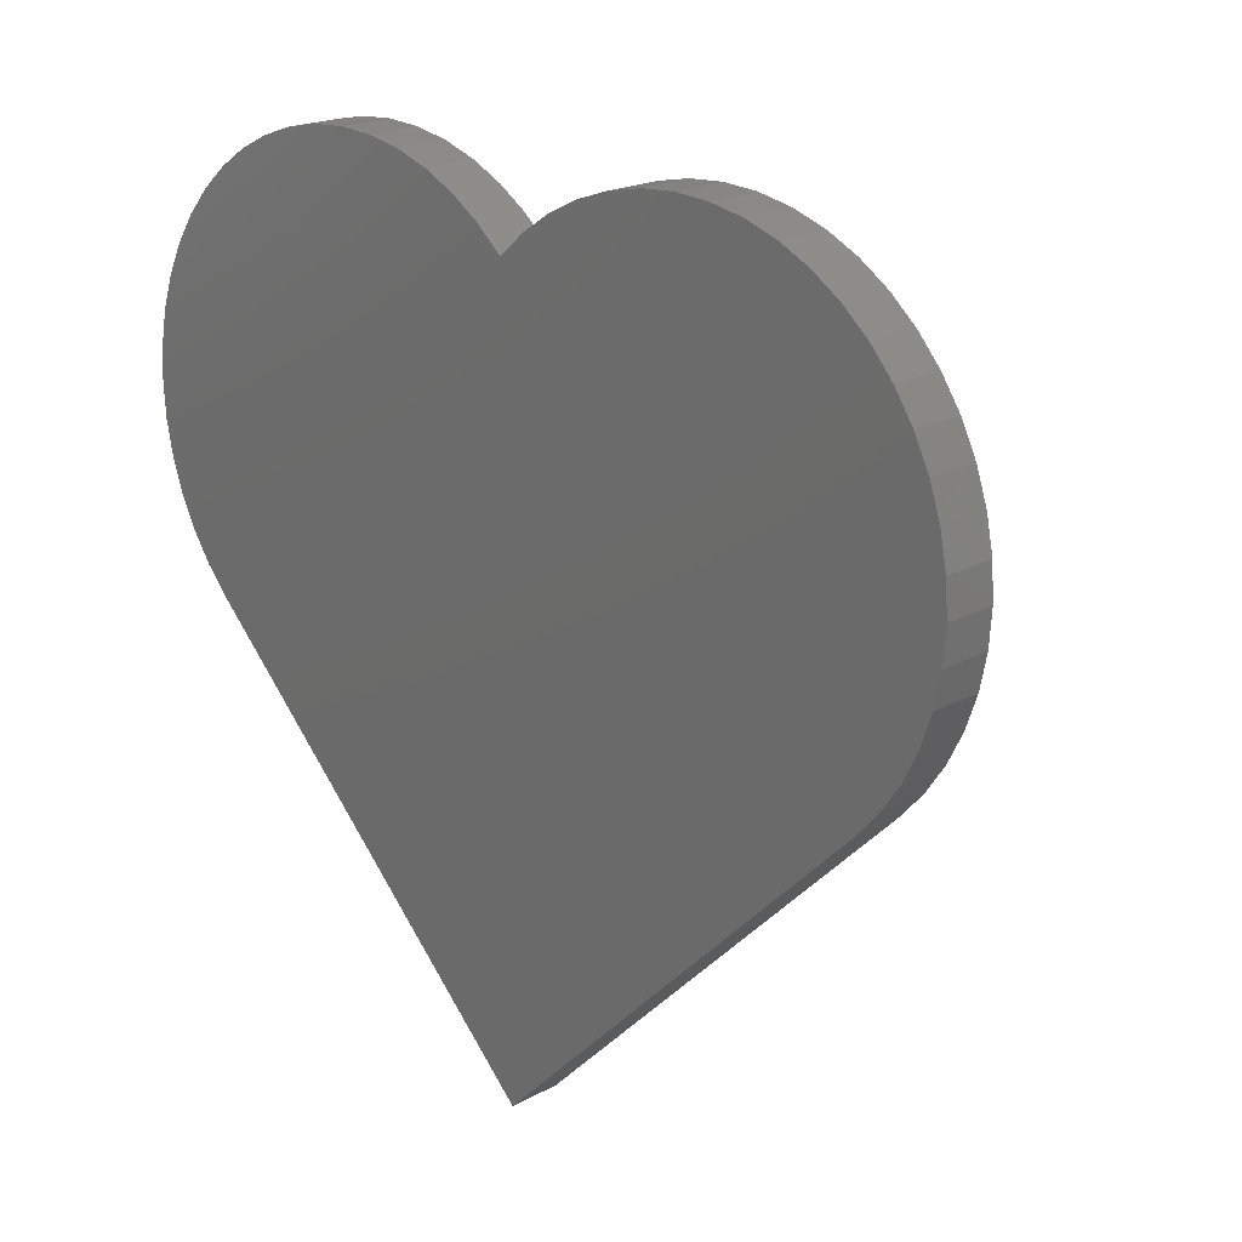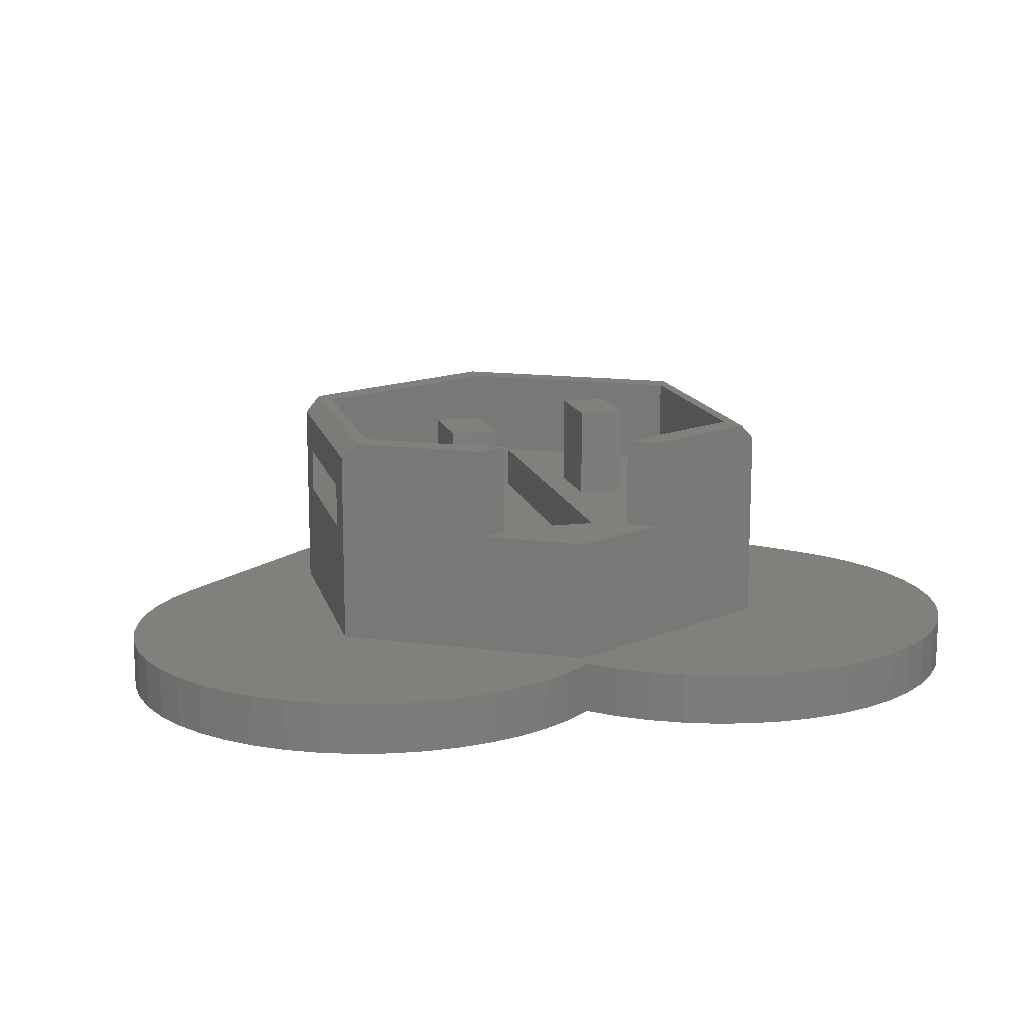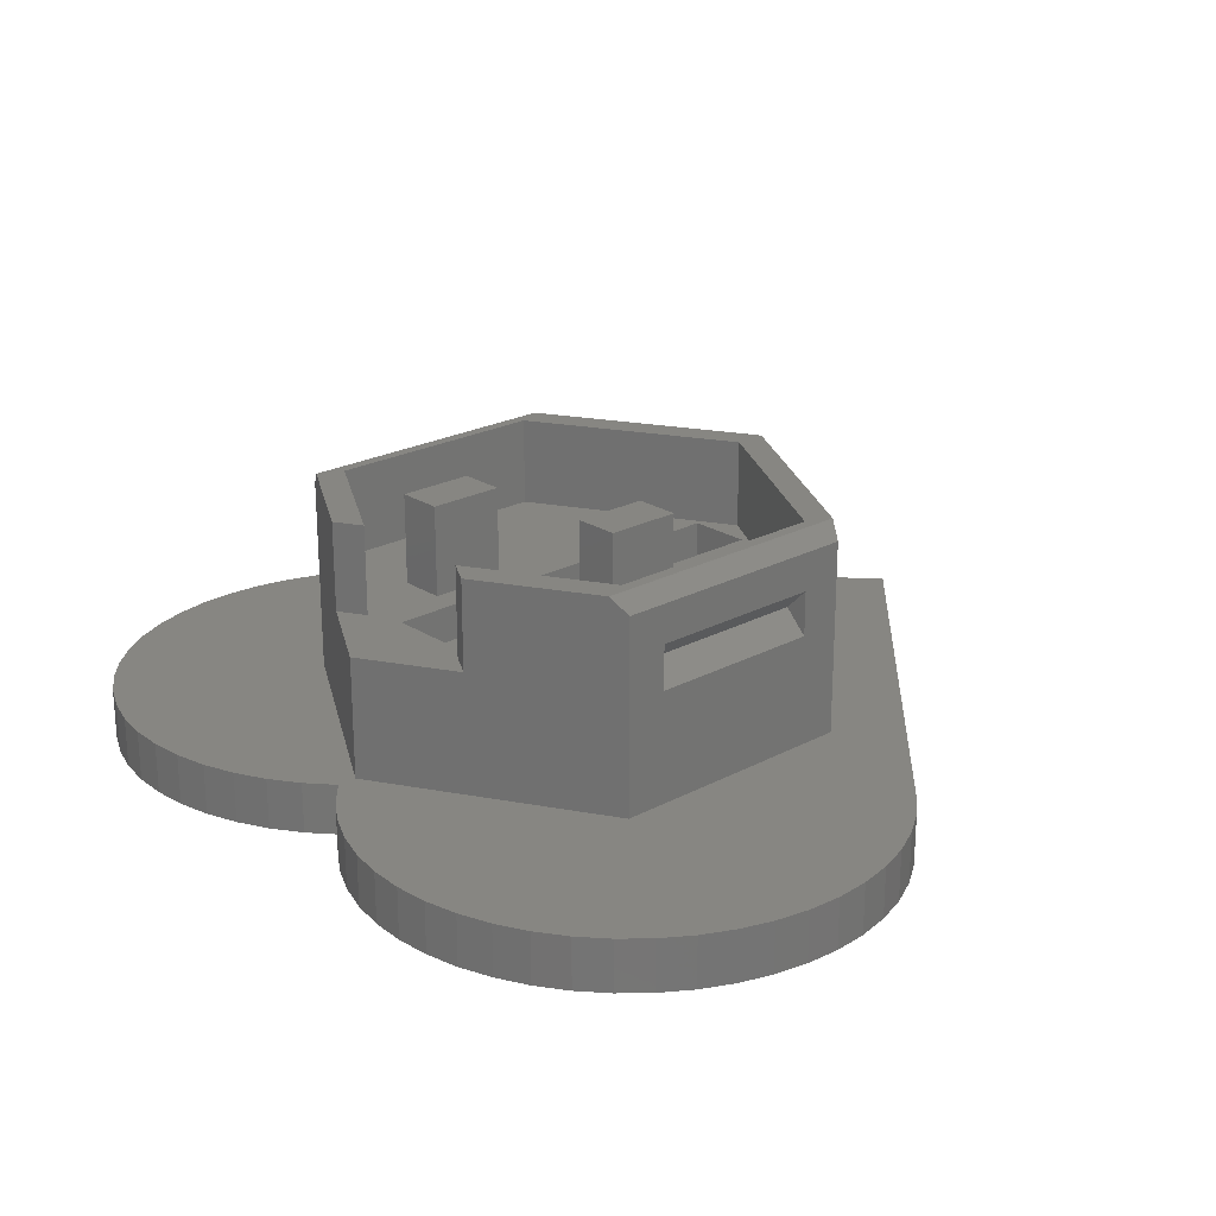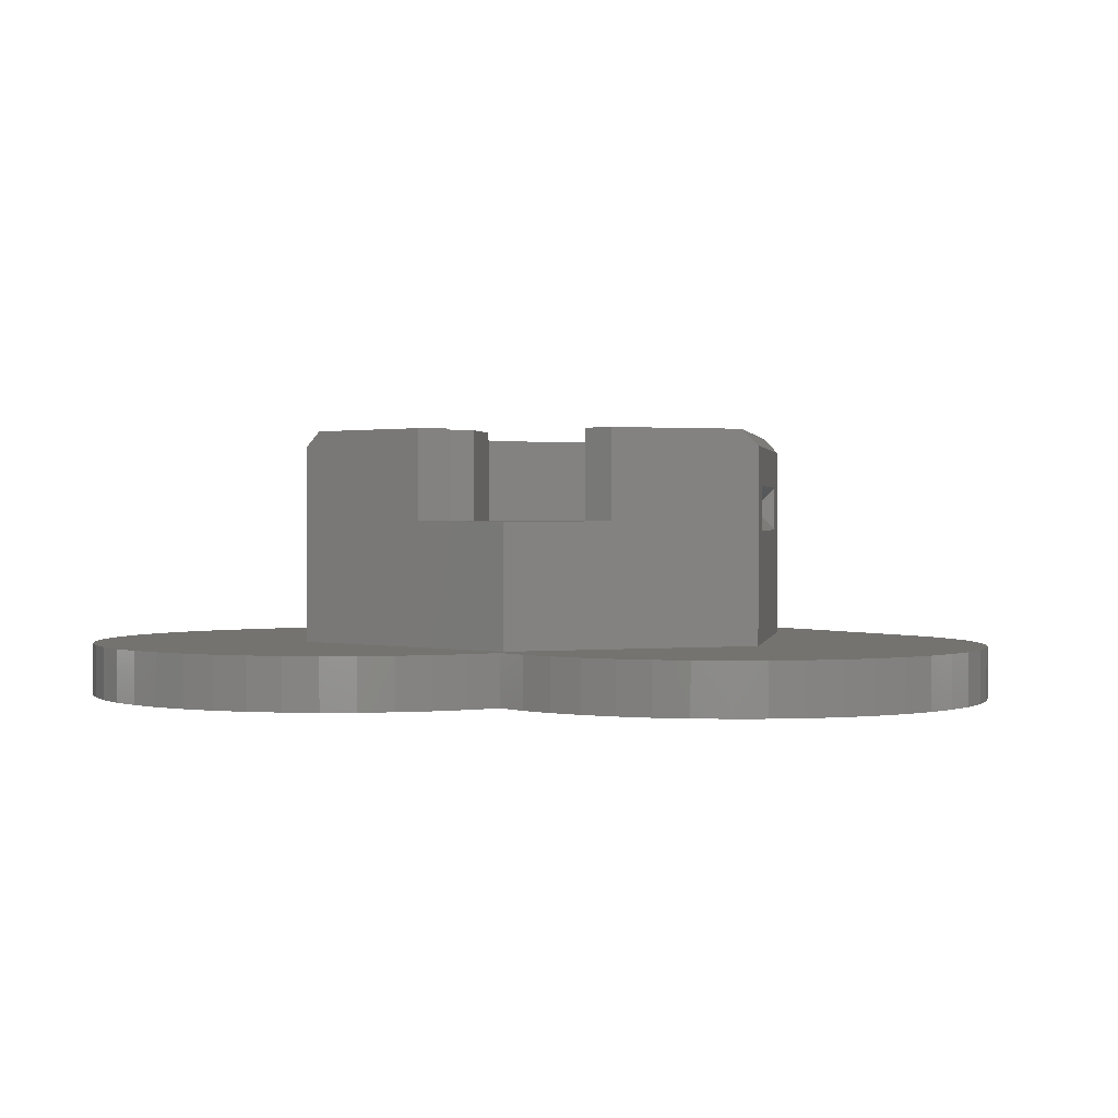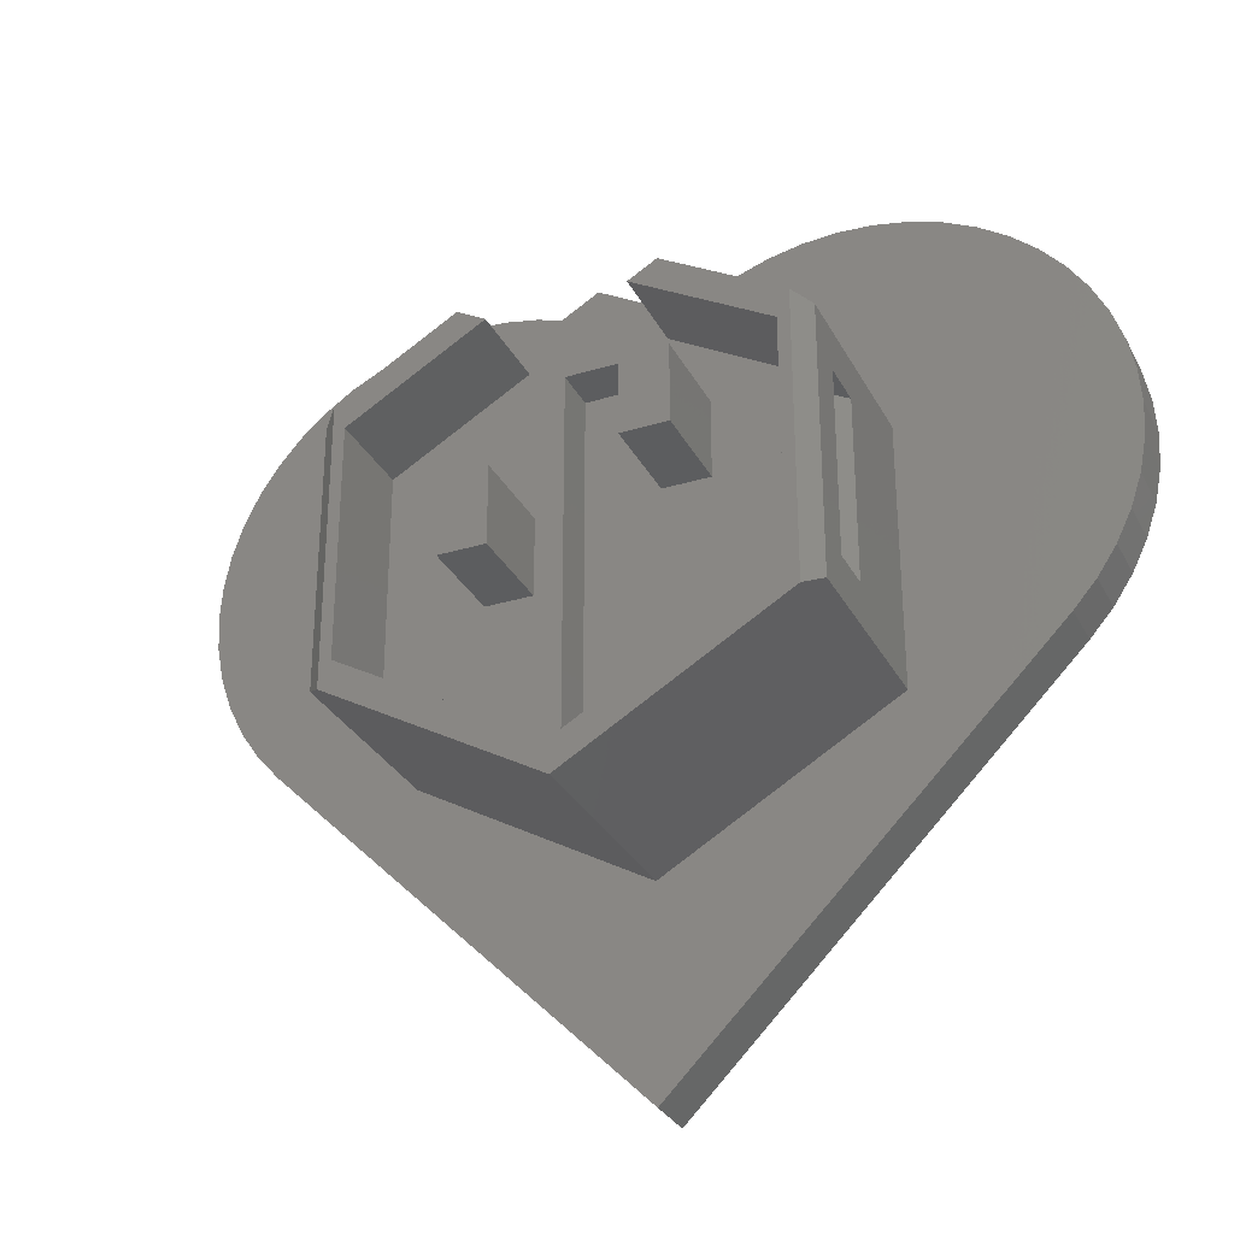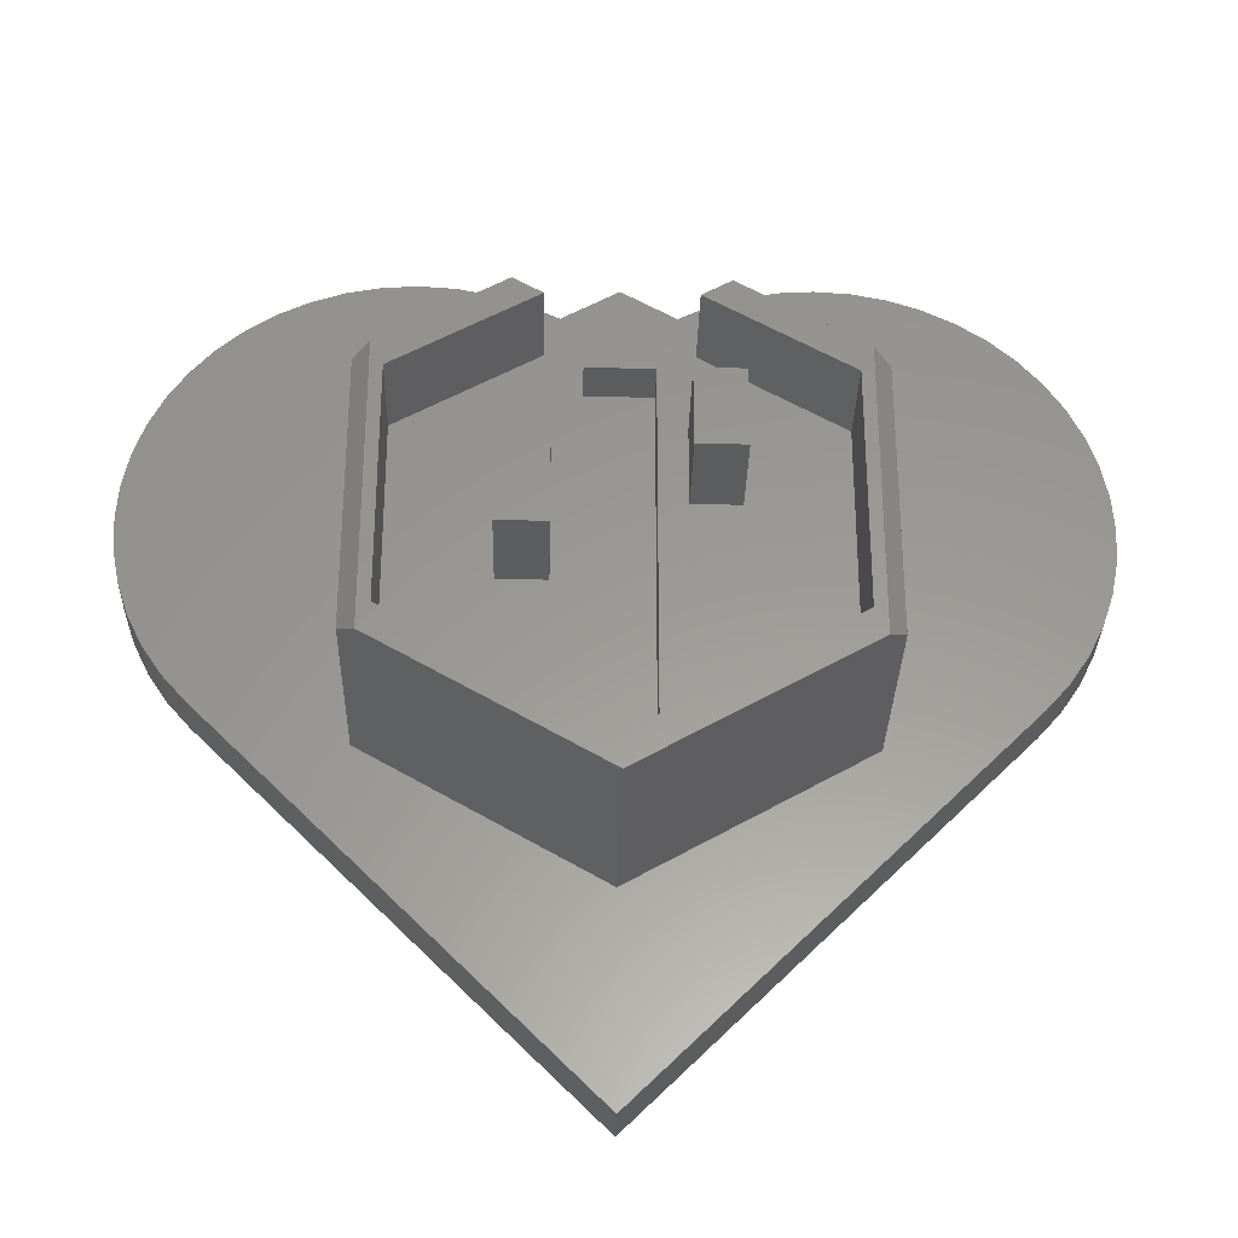
<metadata>
{"format":"stl","ext":"stl","renderer":"f3d","projection":"perspective","resolution":1024,"background":"white","views":[{"elev":20.0,"azim":-135.1,"up":"+Y"},{"elev":13.8,"azim":166.5,"up":"+Z"},{"elev":22.8,"azim":-132.4,"up":"+Z"},{"elev":1.1,"azim":-170.5,"up":"+Z"},{"elev":-30.5,"azim":23.7,"up":"+Y"},{"elev":-30.8,"azim":-1.3,"up":"+Y"}]}
</metadata>
<code>
# stl→obj: 170 verts, 336 faces
v 4.1 1.5 8.3
v 4.1 4.5 4.751
v 4.1 4.5 8.3
v 4.1 1.5 4.751
v 2.3 4.5 8.3
v 2.3 1.5 8.3
v 2.3 1.5 4.751
v 2.3 4.5 4.751
v -2.3 -1.5 8.3
v -2.3 1.5 4.751
v -2.3 1.5 8.3
v -2.3 -1.5 4.751
v -4.1 1.5 8.3
v -4.1 -1.5 8.3
v -4.1 -1.5 4.751
v -4.1 1.5 4.751
v 8.877 3.5 4.373
v 8.877 5.125 7.623
v 8.877 3.5 6.127
v 8.877 -3.5 6.127
v 8.877 -5.125 7.623
v 8.877 -3.5 4.373
v 8.877 5.125 0
v 8.877 -5.125 0
v -8.877 5.125 0
v -8.877 3.5 4.373
v -8.877 5.125 7.623
v -8.877 -3.5 4.373
v -8.877 -5.125 7.623
v -8.877 -5.125 0
v -8.877 3.5 6.127
v -8.877 -3.5 6.127
v 0 10.25 4.751
v 0 10.25 0
v -3.681 8.125 4.751
v -8.25 5.487 8.25
v -3.681 8.125 8.25
v 0 -10.25 0
v -8.25 -5.487 8.25
v 0 -10.25 8.25
v 8.25 -5.487 8.25
v -7.794 4.5 8.25
v -2.598 7.5 8.25
v -7.794 -4.5 8.25
v 8.25 5.487 8.25
v 7.794 4.5 8.25
v 3.681 8.125 8.25
v 2.598 7.5 8.25
v 7.794 -4.5 8.25
v 0 -9 8.25
v 3.681 8.125 4.751
v 8.589 13.91 0
v 9.904 13.65 0
v 7.251 14 0
v 5.913 13.91 0
v 4.597 13.65 0
v 3.327 13.22 0
v 2.125 12.63 0
v 1.01 11.88 0
v 0.001381 11 0
v -1.007 11.88 0
v -2.122 12.63 0
v -3.325 13.22 0
v -4.594 13.65 0
v -5.91 13.91 0
v -7.248 14 0
v -8.586 13.91 0
v -11.17 13.22 0
v -9.901 13.65 0
v 17.5 3.748 0
v 17.41 5.086 0
v 17.15 6.401 0
v 17.41 2.41 0
v 16.72 7.671 0
v 17.15 1.095 0
v 16.13 8.874 0
v 16.72 -0.1754 0
v 15.38 9.989 0
v 16.13 -1.378 0
v 14.5 11 0
v 15.38 -2.493 0
v 13.49 11.88 0
v 12.38 12.63 0
v 11.17 13.22 0
v 14.5 -3.501 0
v 0.001381 -18 0
v -12.37 12.63 0
v -13.49 11.88 0
v -14.5 11 0
v -15.38 9.989 0
v -14.5 -3.501 0
v -16.13 8.874 0
v -16.72 7.671 0
v -17.15 6.401 0
v -15.38 -2.493 0
v -17.41 5.086 0
v -16.13 -1.378 0
v -17.5 3.748 0
v -16.72 -0.1754 0
v -17.41 2.41 0
v -17.15 1.095 0
v -2.598 7.5 4.751
v 2.598 7.5 4.751
v 1.25 7 4.751
v -1.25 7 4.751
v 7.794 4.5 4.751
v 7.794 -4.5 4.751
v 1.25 -8 4.751
v 0 -9 4.751
v -1.25 -8 4.751
v -7.794 -4.5 4.751
v -7.794 4.5 4.751
v 8 -3.5 5.25
v 8 3.5 5.25
v -8 -3.5 5.25
v -8 3.5 5.25
v 1.25 -8 3.051
v 1.25 7 3.051
v -1.25 7 3.051
v -1.25 -8 3.051
v 17.41 2.41 -2
v 17.41 5.086 -2
v 17.5 3.748 -2
v 17.15 1.095 -2
v 17.15 6.401 -2
v 16.72 -0.1754 -2
v 16.72 7.671 -2
v 16.13 -1.378 -2
v 16.13 8.874 -2
v 15.38 -2.493 -2
v 15.38 9.989 -2
v 14.5 -3.501 -2
v 14.5 11 -2
v 13.49 11.88 -2
v 12.38 12.63 -2
v 11.17 13.22 -2
v 9.904 13.65 -2
v 8.589 13.91 -2
v 7.251 14 -2
v 5.913 13.91 -2
v 4.597 13.65 -2
v 3.327 13.22 -2
v 2.125 12.63 -2
v 1.01 11.88 -2
v 0.001381 11 -2
v 0.001381 -18 -2
v -14.5 -3.501 -2
v -1.007 11.88 -2
v -2.122 12.63 -2
v -3.325 13.22 -2
v -4.594 13.65 -2
v -5.91 13.91 -2
v -7.248 14 -2
v -8.586 13.91 -2
v -9.901 13.65 -2
v -11.17 13.22 -2
v -12.37 12.63 -2
v -13.49 11.88 -2
v -14.5 11 -2
v -15.38 -2.493 -2
v -15.38 9.989 -2
v -16.13 -1.378 -2
v -16.13 8.874 -2
v -16.72 -0.1754 -2
v -16.72 7.671 -2
v -17.15 1.095 -2
v -17.15 6.401 -2
v -17.41 2.41 -2
v -17.41 5.086 -2
v -17.5 3.748 -2
f 1 2 3
f 2 1 4
f 5 1 3
f 1 5 6
f 7 5 8
f 5 7 6
f 2 5 3
f 5 2 8
f 9 10 11
f 10 9 12
f 13 9 11
f 9 13 14
f 15 13 16
f 13 15 14
f 17 18 19
f 18 20 19
f 20 21 22
f 21 20 18
f 18 17 23
f 22 23 17
f 22 24 23
f 24 22 21
f 25 26 27
f 25 28 26
f 29 28 30
f 30 28 25
f 31 27 26
f 32 27 31
f 32 29 27
f 28 29 32
f 33 34 35
f 35 36 37
f 36 35 27
f 25 35 34
f 35 25 27
f 38 39 29
f 38 29 30
f 39 38 40
f 38 41 40
f 41 38 21
f 21 38 24
f 37 42 43
f 42 36 44
f 36 42 37
f 45 46 41
f 47 46 45
f 46 47 48
f 49 41 46
f 50 41 49
f 50 40 41
f 39 50 44
f 50 39 40
f 39 44 36
f 51 45 18
f 45 51 47
f 23 51 18
f 34 51 23
f 51 34 33
f 52 23 53
f 54 23 52
f 55 23 54
f 56 23 55
f 57 23 56
f 58 23 57
f 34 58 59
f 34 59 60
f 58 34 23
f 61 34 60
f 62 34 61
f 25 62 63
f 25 63 64
f 25 64 65
f 25 65 66
f 25 66 67
f 62 25 34
f 68 25 69
f 69 25 67
f 23 70 71
f 23 71 72
f 70 23 73
f 23 72 74
f 73 23 75
f 23 74 76
f 75 23 77
f 23 76 78
f 77 23 79
f 23 78 80
f 79 23 81
f 23 80 82
f 23 82 83
f 23 83 84
f 23 84 53
f 81 23 85
f 24 85 23
f 24 86 85
f 38 86 24
f 30 86 38
f 87 25 68
f 88 25 87
f 89 25 88
f 90 25 89
f 30 91 86
f 92 25 90
f 93 25 92
f 25 91 30
f 94 25 93
f 91 25 95
f 96 25 94
f 95 25 97
f 98 25 96
f 97 25 99
f 100 25 98
f 99 25 101
f 101 25 100
f 102 37 43
f 37 102 35
f 51 48 47
f 48 51 103
f 8 104 7
f 103 104 8
f 33 103 51
f 103 33 104
f 33 105 104
f 12 105 10
f 105 102 10
f 33 102 105
f 102 33 35
f 4 106 2
f 103 2 106
f 2 103 8
f 106 4 107
f 7 107 4
f 108 7 104
f 108 107 7
f 108 109 107
f 110 109 108
f 105 12 110
f 15 110 12
f 111 15 112
f 110 111 109
f 15 111 110
f 102 16 10
f 16 112 15
f 112 16 102
f 107 46 106
f 46 107 49
f 44 112 42
f 112 44 111
f 112 43 42
f 43 112 102
f 109 44 50
f 44 109 111
f 107 50 49
f 50 107 109
f 103 46 48
f 46 103 106
f 113 17 114
f 17 113 22
f 17 19 114
f 20 114 19
f 114 20 113
f 20 22 113
f 32 115 28
f 28 116 26
f 116 28 115
f 115 31 116
f 31 115 32
f 116 31 26
f 45 21 18
f 21 45 41
f 29 36 27
f 36 29 39
f 117 104 118
f 104 117 108
f 119 117 118
f 117 119 120
f 110 119 105
f 119 110 120
f 119 104 105
f 104 119 118
f 117 110 108
f 110 117 120
f 7 1 6
f 1 7 4
f 10 13 11
f 13 10 16
f 15 9 14
f 9 15 12
f 121 122 123
f 124 122 121
f 124 125 122
f 126 125 124
f 126 127 125
f 128 127 126
f 128 129 127
f 130 129 128
f 130 131 129
f 132 131 130
f 132 133 131
f 132 134 133
f 132 135 134
f 132 136 135
f 132 137 136
f 132 138 137
f 132 139 138
f 132 140 139
f 132 141 140
f 132 142 141
f 132 143 142
f 132 144 143
f 145 132 146
f 132 145 144
f 147 145 146
f 145 147 148
f 148 147 149
f 149 147 150
f 150 147 151
f 151 147 152
f 152 147 153
f 153 147 154
f 154 147 155
f 155 147 156
f 156 147 157
f 157 147 158
f 147 159 158
f 160 159 147
f 160 161 159
f 162 161 160
f 162 163 161
f 164 163 162
f 164 165 163
f 166 165 164
f 166 167 165
f 168 167 166
f 168 169 167
f 169 168 170
f 149 63 62
f 63 149 150
f 150 64 63
f 64 150 151
f 151 65 64
f 65 151 152
f 152 66 65
f 66 152 153
f 153 67 66
f 67 153 154
f 154 69 67
f 69 154 155
f 155 68 69
f 68 155 156
f 156 87 68
f 87 156 157
f 157 88 87
f 88 157 158
f 158 89 88
f 89 158 159
f 161 89 159
f 89 161 90
f 163 90 161
f 90 163 92
f 165 92 163
f 92 165 93
f 167 93 165
f 93 167 94
f 169 94 167
f 94 169 96
f 170 96 169
f 96 170 98
f 168 98 170
f 98 168 100
f 166 100 168
f 100 166 101
f 164 101 166
f 101 164 99
f 162 99 164
f 99 162 97
f 160 97 162
f 97 160 95
f 147 95 160
f 95 147 91
f 146 91 147
f 91 146 86
f 86 132 85
f 132 86 146
f 85 130 81
f 130 85 132
f 81 128 79
f 128 81 130
f 79 126 77
f 126 79 128
f 77 124 75
f 124 77 126
f 75 121 73
f 121 75 124
f 73 123 70
f 123 73 121
f 70 122 71
f 122 70 123
f 71 125 72
f 125 71 122
f 72 127 74
f 127 72 125
f 74 129 76
f 129 74 127
f 76 131 78
f 131 76 129
f 78 133 80
f 133 78 131
f 133 82 80
f 82 133 134
f 134 83 82
f 83 134 135
f 135 84 83
f 84 135 136
f 136 53 84
f 53 136 137
f 137 52 53
f 52 137 138
f 138 54 52
f 54 138 139
f 139 55 54
f 55 139 140
f 140 56 55
f 56 140 141
f 141 57 56
f 57 141 142
f 142 58 57
f 58 142 143
f 143 59 58
f 59 143 144
f 144 60 59
f 60 144 145
f 145 61 60
f 61 145 148
f 148 62 61
f 62 148 149

</code>
